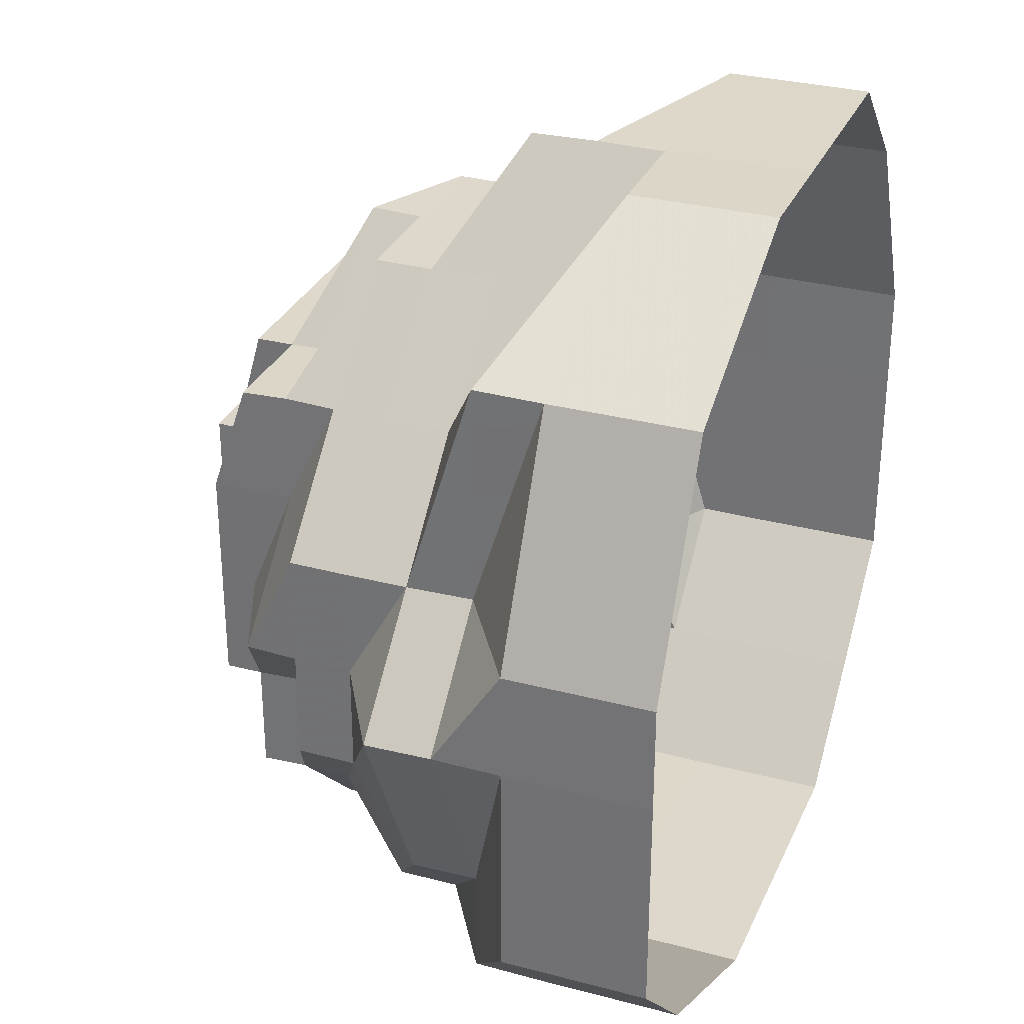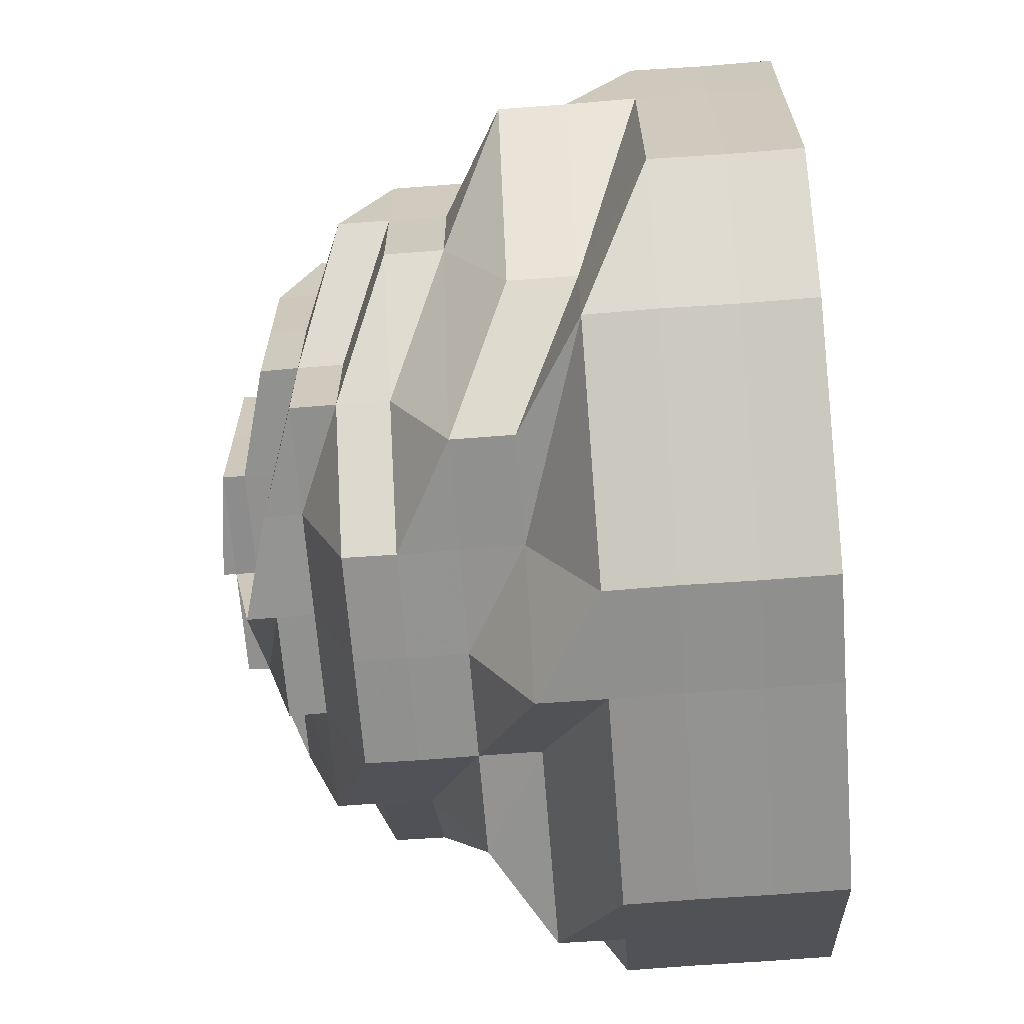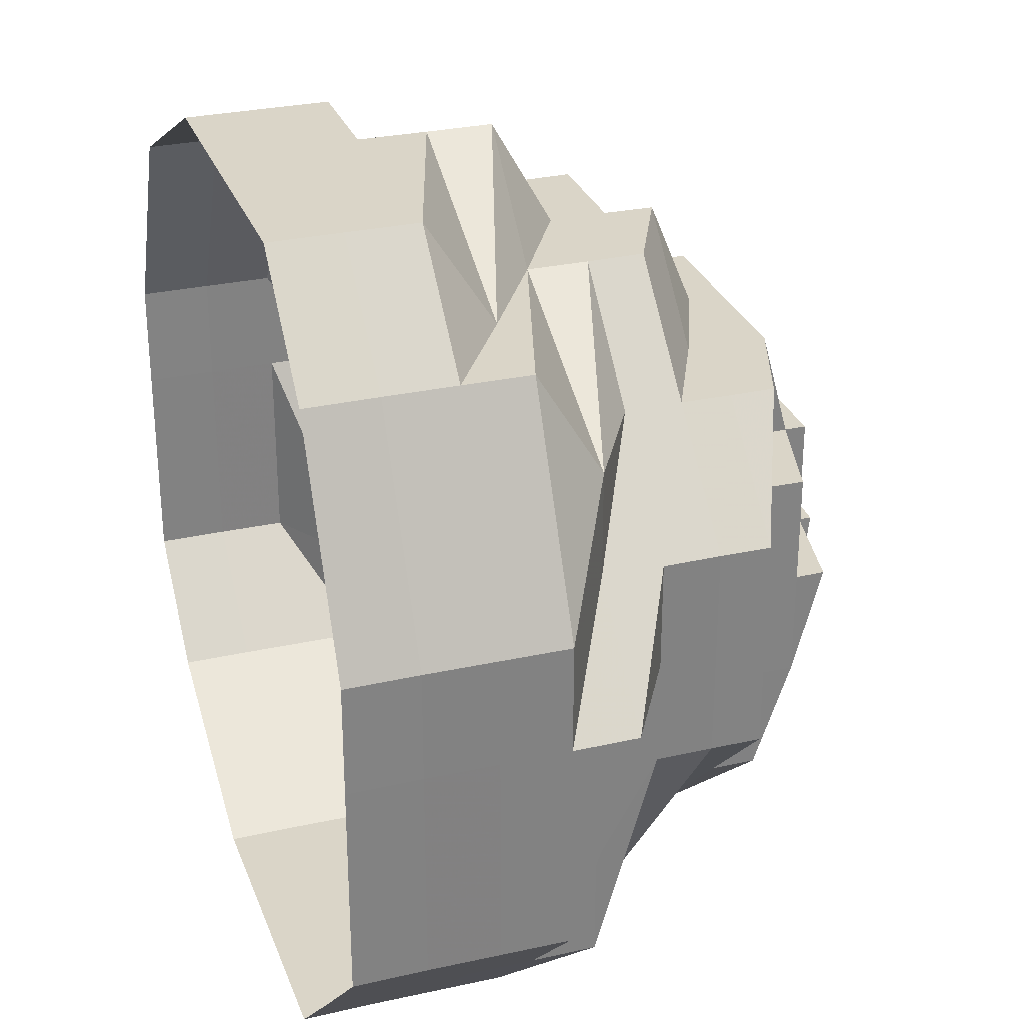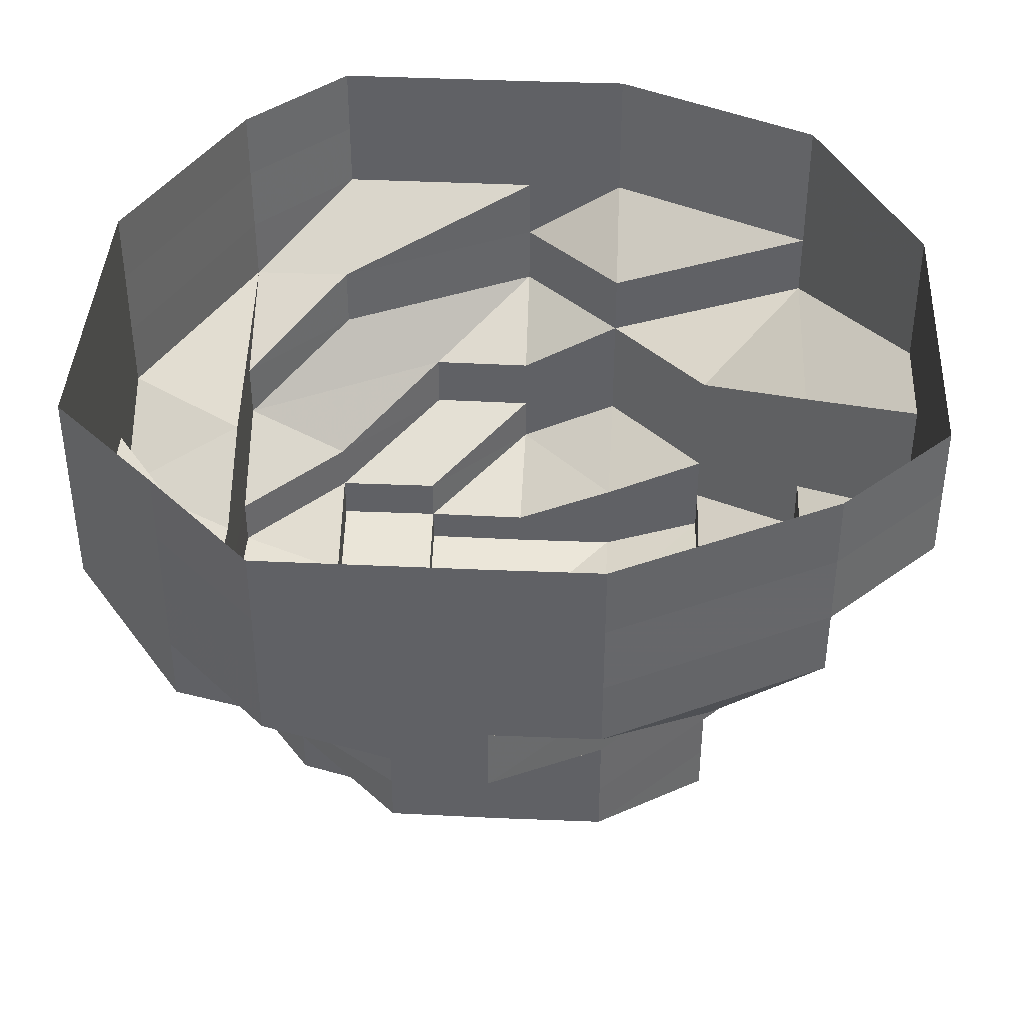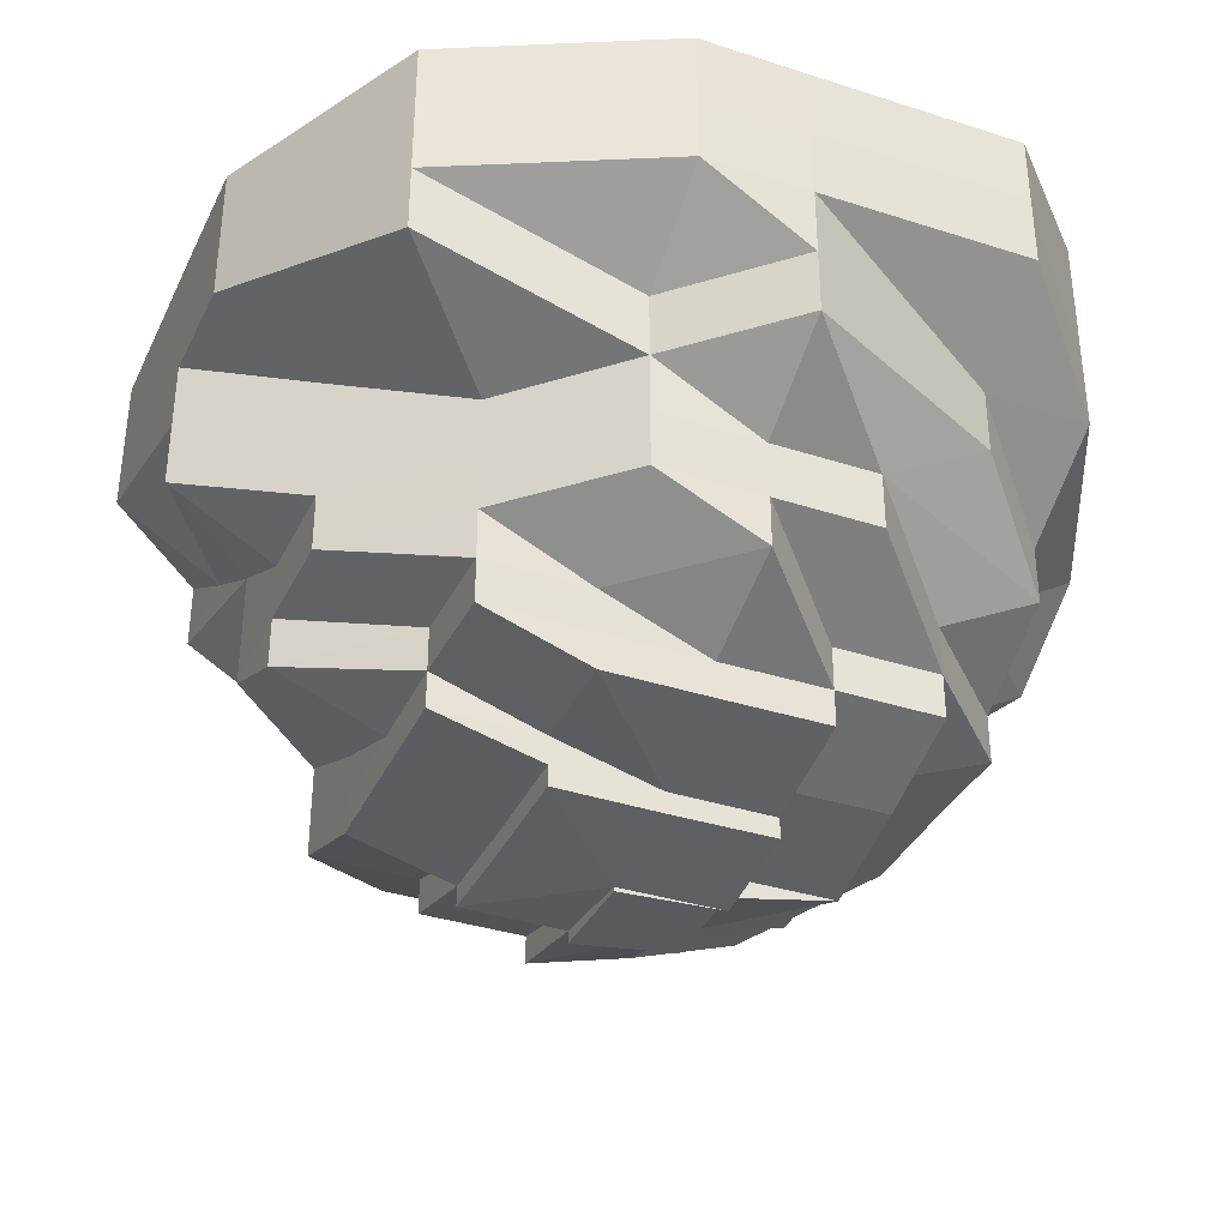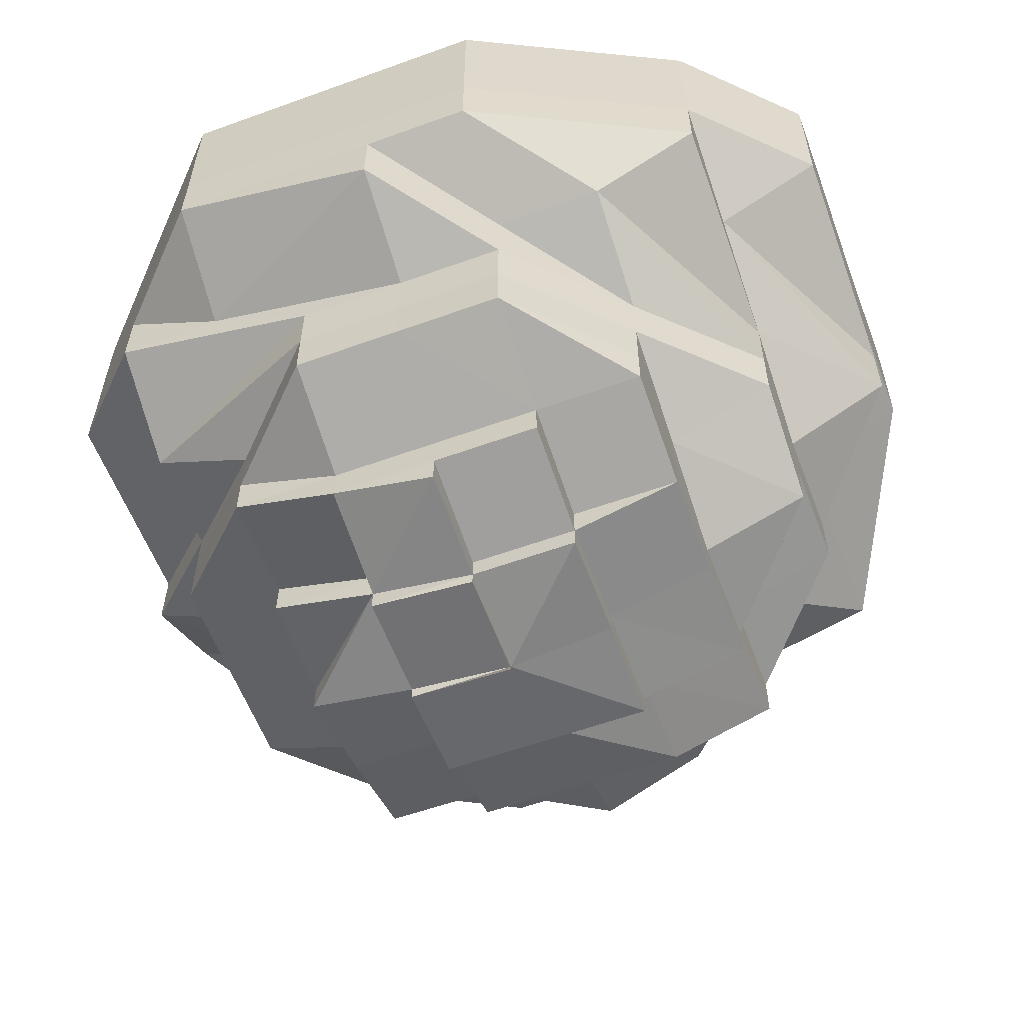
<metadata>
{"format":"obj","ext":"obj","renderer":"f3d","projection":"perspective","resolution":1024,"background":"white","views":[{"elev":30.9,"azim":-69.0,"up":"+Y"},{"elev":-66.1,"azim":-85.5,"up":"+Y"},{"elev":29.2,"azim":71.6,"up":"+Y"},{"elev":40.3,"azim":93.0,"up":"+Z"},{"elev":-35.8,"azim":-113.0,"up":"+Z"},{"elev":-58.3,"azim":110.4,"up":"+Z"}]}
</metadata>
<code>
o 4634
v 2161 1874 19.05
v 2161 1874 19.05
v 2161 1874 19.04
v 2161 1874 19.04
v 2161 1874 19.05
v 2161 1874 19.04
v 2161 1874 19.05
v 2161 1874 19.04
v 2161 1874 19.05
v 2161 1874 19.04
v 2161 1874 19.05
v 2161 1874 19.04
v 2161 1874 19.04
v 2161 1874 19.05
v 2161 1874 19.04
v 2161 1874 19.04
v 2161 1874 19.04
v 2161 1874 19.05
v 2161 1874 19.04
v 2161 1874 19.04
v 2161 1874 19.05
v 2161 1874 19.04
v 2161 1874 19.04
v 2161 1874 19.05
v 2161 1874 19.04
v 2161 1874 19.04
v 2161 1874 19.05
v 2161 1874 19.04
v 2161 1874 19.04
v 2161 1874 19.05
v 2161 1874 19.04
v 2161 1874 19.03
v 2161 1874 19.04
v 2161 1874 19.05
v 2161 1874 19.04
v 2161 1874 19.03
v 2161 1874 19.03
v 2161 1874 19.02
v 2161 1874 19.03
v 2161 1874 19.02
v 2161 1874 19.03
v 2161 1874 19.03
v 2161 1874 19.02
v 2161 1874 19.02
v 2161 1874 19.02
v 2161 1874 19.03
v 2161 1874 19.02
v 2161 1874 19.03
v 2161 1874 19.02
v 2161 1874 19.03
v 2161 1874 19.02
v 2161 1874 19.03
v 2161 1874 19.02
v 2161 1874 19.02
v 2161 1874 19.02
v 2161 1874 19.02
v 2161 1874 19.02
v 2161 1874 19.01
v 2161 1874 19.02
v 2161 1874 19.01
v 2161 1874 19.01
v 2161 1874 19.02
v 2161 1874 19.01
v 2161 1874 19.01
v 2161 1874 19.01
v 2161 1874 19.01
v 2161 1874 19
v 2161 1874 19.01
v 2161 1874 19
v 2161 1874 19.01
v 2161 1874 19.01
v 2161 1874 19
v 2161 1874 19
v 2161 1874 19
v 2161 1874 19
v 2161 1874 19
v 2161 1874 19
v 2161 1874 19
v 2161 1874 19
v 2161 1874 19
v 2161 1874 19
v 2161 1874 19
v 2161 1874 19
v 2161 1874 19
v 2161 1874 19
v 2161 1874 19
v 2161 1874 19
v 2161 1874 19
v 2161 1874 19
v 2161 1874 19
v 2161 1874 19
v 2161 1874 19
v 2161 1874 19
v 2161 1874 19
v 2161 1874 19
v 2161 1874 19
v 2161 1874 19
v 2161 1874 19
v 2161 1874 19
v 2161 1874 19
v 2161 1874 19
v 2161 1874 19
v 2161 1874 19
v 2161 1874 19
v 2161 1874 19
v 2161 1874 19
v 2161 1874 19
v 2161 1874 19
v 2161 1874 19
v 2161 1874 19
v 2161 1874 19
v 2161 1874 19
v 2161 1874 19
v 2161 1874 19
v 2161 1874 19
v 2161 1874 19
v 2161 1874 19
v 2161 1874 19
v 2161 1874 19
v 2161 1874 19
v 2161 1874 19
v 2161 1874 19
v 2161 1874 19
v 2161 1874 19
v 2161 1874 19
v 2161 1874 19
v 2161 1874 19
v 2161 1874 19
v 2161 1874 19
v 2161 1874 19
v 2161 1874 19
v 2161 1874 19
v 2161 1874 19
v 2161 1874 19
v 2161 1874 19
v 2161 1874 19
v 2161 1874 19
v 2161 1874 19
v 2161 1874 19
v 2161 1874 19
v 2161 1874 19
v 2161 1874 19
v 2161 1874 19
v 2161 1874 19
v 2161 1874 19
v 2161 1874 19
v 2161 1874 19
v 2161 1874 19
v 2161 1874 19
v 2161 1874 19
v 2161 1874 19
v 2161 1874 19
v 2161 1874 19
v 2161 1874 19
v 2161 1874 19
v 2161 1874 19
v 2161 1874 19
v 2161 1874 19
v 2161 1874 19
v 2161 1874 19
v 2161 1874 19
v 2161 1874 19
v 2161 1874 19
v 2161 1874 19
v 2161 1874 19
v 2161 1874 19
v 2161 1874 19.01
v 2161 1874 19
v 2161 1874 19
v 2161 1874 19.01
v 2161 1874 19.01
v 2161 1874 19.01
v 2161 1874 19
v 2161 1874 19.01
v 2161 1874 19.01
v 2161 1874 19.02
v 2161 1874 19.01
v 2161 1874 19.01
v 2161 1874 19.02
v 2161 1874 19.02
v 2161 1874 19.01
v 2161 1874 19
v 2161 1874 19.01
v 2161 1874 19
v 2161 1874 19.01
v 2161 1874 19
v 2161 1874 19
v 2161 1874 19
v 2161 1874 19.02
v 2161 1874 19.01
v 2161 1874 19.01
v 2161 1874 19.02
v 2161 1874 19.02
v 2161 1874 19.03
v 2161 1874 19.02
v 2161 1874 19.03
v 2161 1874 19.04
v 2161 1874 19.04
v 2161 1874 19.03
v 2161 1874 19.02
v 2161 1874 19.04
v 2161 1874 19.03
v 2161 1874 19.04
v 2161 1874 19.05
v 2161 1874 19.04
v 2161 1874 19.04
v 2161 1874 19.05
v 2161 1874 19.04
v 2161 1874 19.05
v 2161 1874 19.04
v 2161 1874 19.03
v 2161 1874 19.02
v 2161 1874 19.04
v 2161 1874 19.04
v 2161 1874 19.04
v 2161 1874 19.03
v 2161 1874 19.03
v 2161 1874 19.03
v 2161 1874 19.02
v 2161 1874 19.02
v 2161 1874 19.02
v 2161 1874 19.02
v 2161 1874 19.02
v 2161 1874 19.02
v 2161 1874 19.02
v 2161 1874 19.02
v 2161 1874 19.01
v 2161 1874 19.01
v 2161 1874 19.01
v 2161 1874 19.01
v 2161 1874 19
v 2161 1874 19.01
v 2161 1874 19.01
v 2161 1874 19.01
v 2161 1874 19
v 2161 1874 19
v 2161 1874 19.01
v 2161 1874 19
v 2161 1874 19
v 2161 1874 19
v 2161 1874 19
v 2161 1874 19
v 2161 1874 19
v 2161 1874 19
v 2161 1874 19
v 2161 1874 19
v 2161 1874 19
v 2161 1874 19
v 2161 1874 19
v 2161 1874 19
v 2161 1874 19
v 2161 1874 19
v 2161 1874 19
v 2161 1874 19
v 2161 1874 19.01
v 2161 1874 19
v 2161 1874 19.01
v 2161 1874 19
v 2161 1874 19
v 2161 1874 19
v 2161 1874 19
v 2161 1874 19
v 2161 1874 19
v 2161 1874 19
v 2161 1874 19
v 2161 1874 19
v 2161 1874 19.01
v 2161 1874 19
v 2161 1874 19.01
v 2161 1874 19.02
v 2161 1874 19.02
v 2161 1874 19.01
v 2161 1874 19
v 2161 1874 19
v 2161 1874 19
v 2161 1874 19
v 2161 1874 19
v 2161 1874 19
v 2161 1874 19
v 2161 1874 19
v 2161 1874 19
v 2161 1874 19
v 2161 1874 19
v 2161 1874 19
v 2161 1874 19
v 2161 1874 19
v 2161 1874 19
v 2161 1874 19
v 2161 1874 19
v 2161 1874 19
v 2161 1874 19
v 2161 1874 19
v 2161 1874 19
v 2161 1874 19
v 2161 1874 19
v 2161 1874 19
v 2161 1874 19
v 2161 1874 19
f 1 2 3
f 3 2 4
f 2 5 4
f 6 1 3
f 7 1 6
f 4 5 8
f 5 9 8
f 10 7 6
f 11 7 10
f 6 3 12
f 13 11 10
f 14 11 13
f 10 6 15
f 15 6 12
f 13 10 16
f 16 10 15
f 17 14 13
f 18 14 17
f 19 13 16
f 17 13 19
f 20 18 17
f 21 18 20
f 22 17 19
f 20 17 22
f 23 21 20
f 24 21 23
f 25 20 22
f 23 20 25
f 26 24 23
f 27 24 26
f 28 23 25
f 26 23 28
f 29 27 26
f 30 27 29
f 31 26 28
f 29 26 31
f 31 28 32
f 33 30 29
f 34 30 33
f 35 29 31
f 33 29 35
f 36 31 32
f 35 31 36
f 32 28 37
f 28 25 37
f 36 32 38
f 39 37 40
f 37 25 41
f 25 22 41
f 38 42 43
f 37 41 44
f 45 37 44
f 41 22 46
f 22 19 46
f 44 41 47
f 41 46 47
f 46 19 48
f 19 16 48
f 47 46 49
f 46 48 49
f 48 16 50
f 16 15 50
f 49 48 51
f 48 50 51
f 50 15 52
f 15 12 52
f 51 50 53
f 50 52 53
f 49 51 54
f 51 53 55
f 54 51 55
f 56 49 54
f 47 49 56
f 57 47 56
f 44 47 57
f 56 54 58
f 59 44 57
f 45 44 59
f 57 56 60
f 60 56 58
f 59 57 61
f 61 57 60
f 62 45 59
f 61 60 63
f 38 45 62
f 64 59 61
f 62 59 64
f 65 61 63
f 64 61 65
f 63 60 66
f 60 58 66
f 65 63 67
f 68 66 69
f 70 64 65
f 67 71 72
f 67 72 73
f 74 65 67
f 70 65 74
f 75 74 76
f 77 70 74
f 74 67 78
f 76 78 79
f 80 74 78
f 78 67 81
f 78 73 82
f 81 83 84
f 85 84 86
f 87 88 83
f 89 78 90
f 89 82 91
f 92 89 93
f 93 94 95
f 96 97 94
f 98 99 89
f 100 99 92
f 99 101 97
f 102 103 101
f 104 105 95
f 106 105 107
f 108 109 107
f 104 109 110
f 111 108 112
f 113 114 112
f 111 115 116
f 113 115 116
f 104 117 116
f 104 118 116
f 114 119 120
f 119 121 120
f 121 122 120
f 122 106 120
f 123 124 110
f 125 126 124
f 127 128 123
f 129 130 126
f 131 132 130
f 133 134 129
f 135 133 136
f 137 131 138
f 139 138 123
f 138 140 141
f 140 142 141
f 143 144 142
f 138 145 140
f 144 146 147
f 148 147 149
f 150 151 148
f 152 149 153
f 154 155 152
f 145 156 140
f 156 157 158
f 159 160 157
f 145 161 156
f 162 145 163
f 164 165 162
f 165 161 145
f 166 165 145
f 161 167 168
f 161 168 169
f 165 170 161
f 170 171 161
f 172 170 165
f 173 172 165
f 66 172 173
f 87 66 173
f 66 58 172
f 58 174 172
f 172 174 170
f 58 54 174
f 54 55 174
f 174 175 170
f 174 55 175
f 170 175 171
f 55 176 175
f 55 53 176
f 175 177 171
f 175 176 177
f 171 177 178
f 53 179 176
f 53 52 179
f 176 180 177
f 176 179 180
f 181 178 182
f 177 183 178
f 177 180 183
f 159 178 184
f 178 185 184
f 178 183 185
f 184 185 186
f 187 186 188
f 180 189 183
f 183 190 185
f 183 189 190
f 185 191 186
f 185 190 191
f 180 192 189
f 179 192 180
f 189 193 190
f 179 194 192
f 52 194 179
f 52 12 194
f 192 195 189
f 189 195 193
f 194 196 192
f 192 196 195
f 12 197 194
f 194 197 196
f 12 3 197
f 3 4 197
f 197 4 198
f 197 198 196
f 4 8 198
f 196 199 195
f 196 198 199
f 195 199 200
f 195 200 193
f 198 201 199
f 198 8 201
f 199 202 200
f 199 201 202
f 8 203 201
f 8 9 203
f 9 204 203
f 201 203 205
f 201 205 202
f 203 204 206
f 203 206 205
f 204 207 206
f 206 207 208
f 207 209 208
f 205 206 210
f 206 208 210
f 202 205 211
f 205 210 211
f 202 211 212
f 200 202 212
f 208 209 213
f 209 34 213
f 213 34 33
f 208 213 214
f 210 208 214
f 213 33 215
f 214 213 215
f 215 33 35
f 210 214 216
f 211 210 216
f 214 215 217
f 216 214 217
f 215 35 218
f 217 215 218
f 218 35 36
f 211 216 219
f 212 211 219
f 216 217 220
f 219 216 220
f 217 218 221
f 220 217 221
f 218 36 222
f 221 218 222
f 222 36 38
f 222 38 223
f 223 38 62
f 221 222 224
f 224 222 223
f 220 221 225
f 225 221 224
f 226 220 225
f 219 220 226
f 223 62 227
f 227 62 64
f 227 64 70
f 228 223 227
f 224 223 228
f 229 227 70
f 228 227 229
f 229 70 77
f 102 229 77
f 230 229 102
f 230 228 229
f 231 230 102
f 232 224 228
f 232 228 230
f 225 224 232
f 233 232 230
f 233 230 231
f 234 225 232
f 234 232 233
f 226 225 234
f 231 235 236
f 237 226 234
f 238 231 99
f 239 231 238
f 239 233 231
f 240 239 238
f 240 241 242
f 243 239 244
f 245 242 246
f 247 248 246
f 249 250 248
f 251 252 245
f 253 254 252
f 255 233 239
f 255 234 233
f 256 255 239
f 237 234 255
f 257 255 256
f 257 237 255
f 258 257 256
f 258 259 260
f 261 260 262
f 263 264 262
f 265 266 264
f 267 257 258
f 268 267 258
f 267 269 257
f 269 237 257
f 191 267 268
f 269 270 237
f 270 226 237
f 270 219 226
f 212 219 270
f 186 191 268
f 271 212 270
f 271 270 269
f 200 212 271
f 193 200 271
f 272 271 269
f 193 271 272
f 272 269 267
f 191 272 267
f 190 193 272
f 190 272 191
f 268 273 274
f 186 268 275
f 275 268 276
f 277 186 275
f 275 276 278
f 277 275 278
f 278 274 279
f 280 279 281
f 282 278 280
f 283 278 282
f 284 285 278
f 278 286 287
f 288 289 290
f 291 292 293
f 294 293 295
f 296 297 298

</code>
